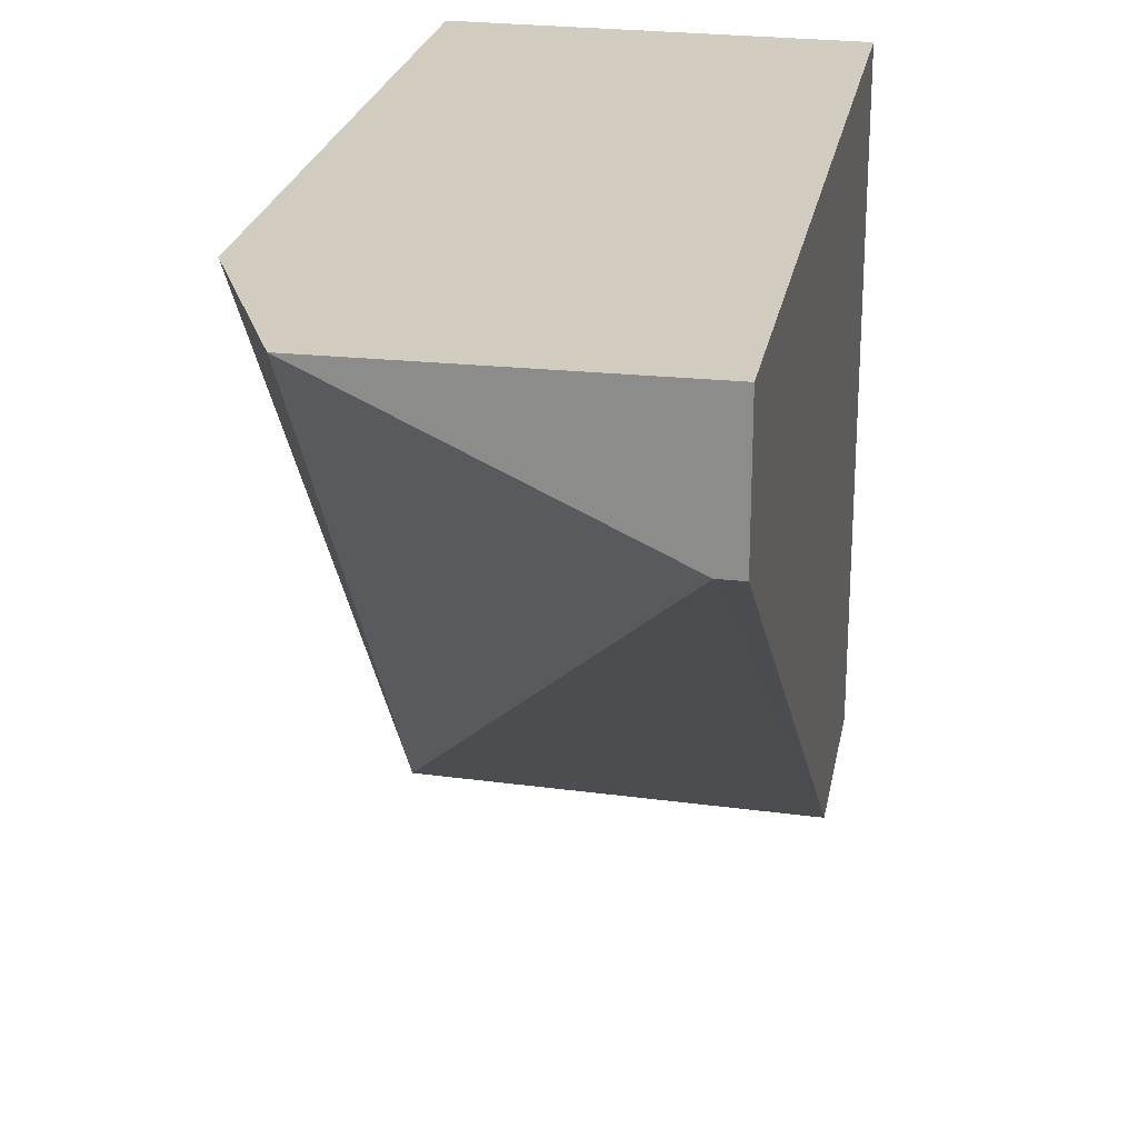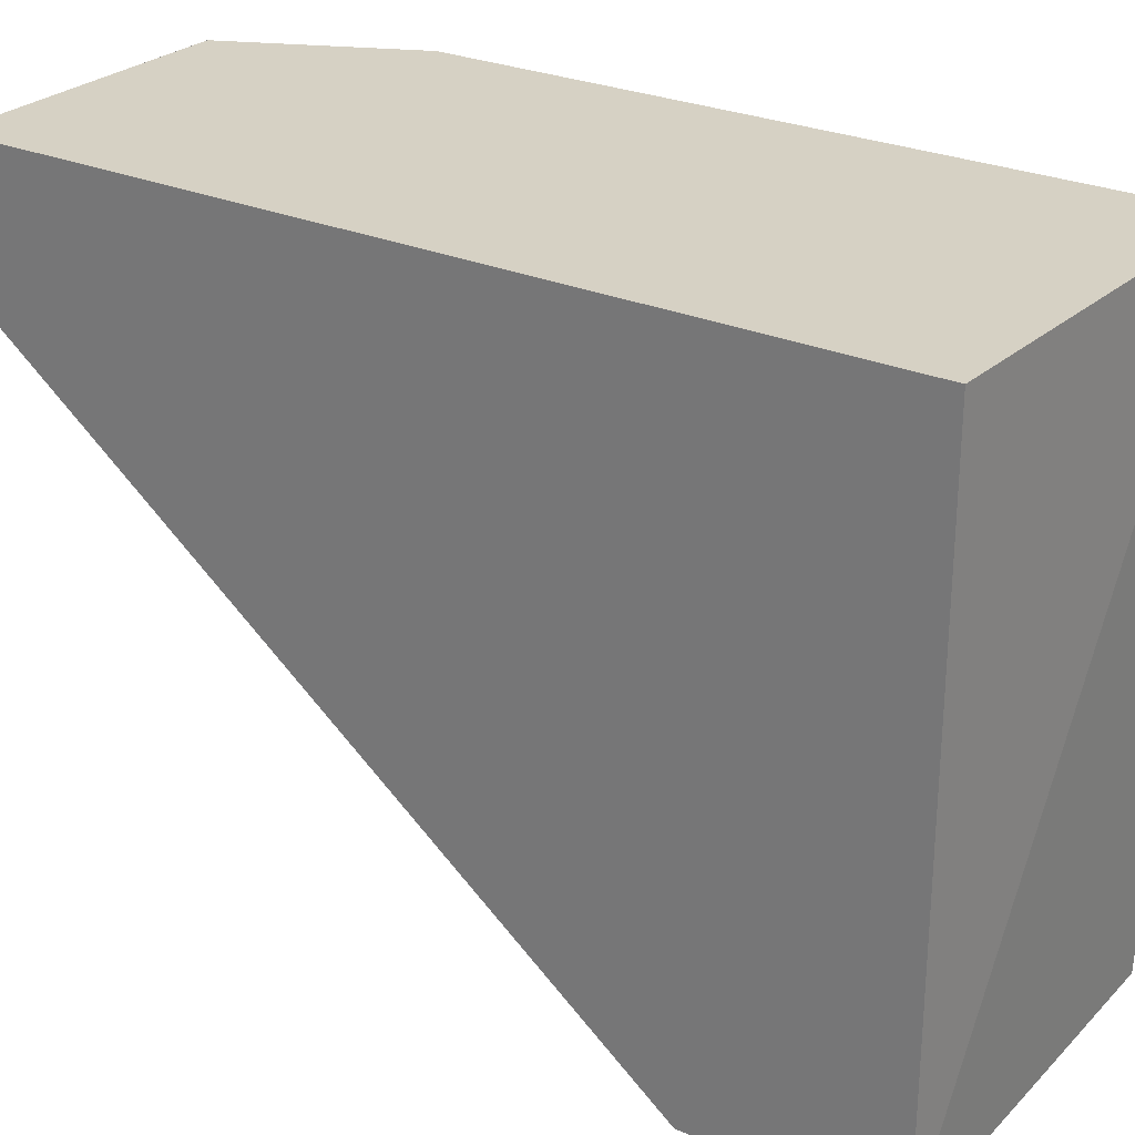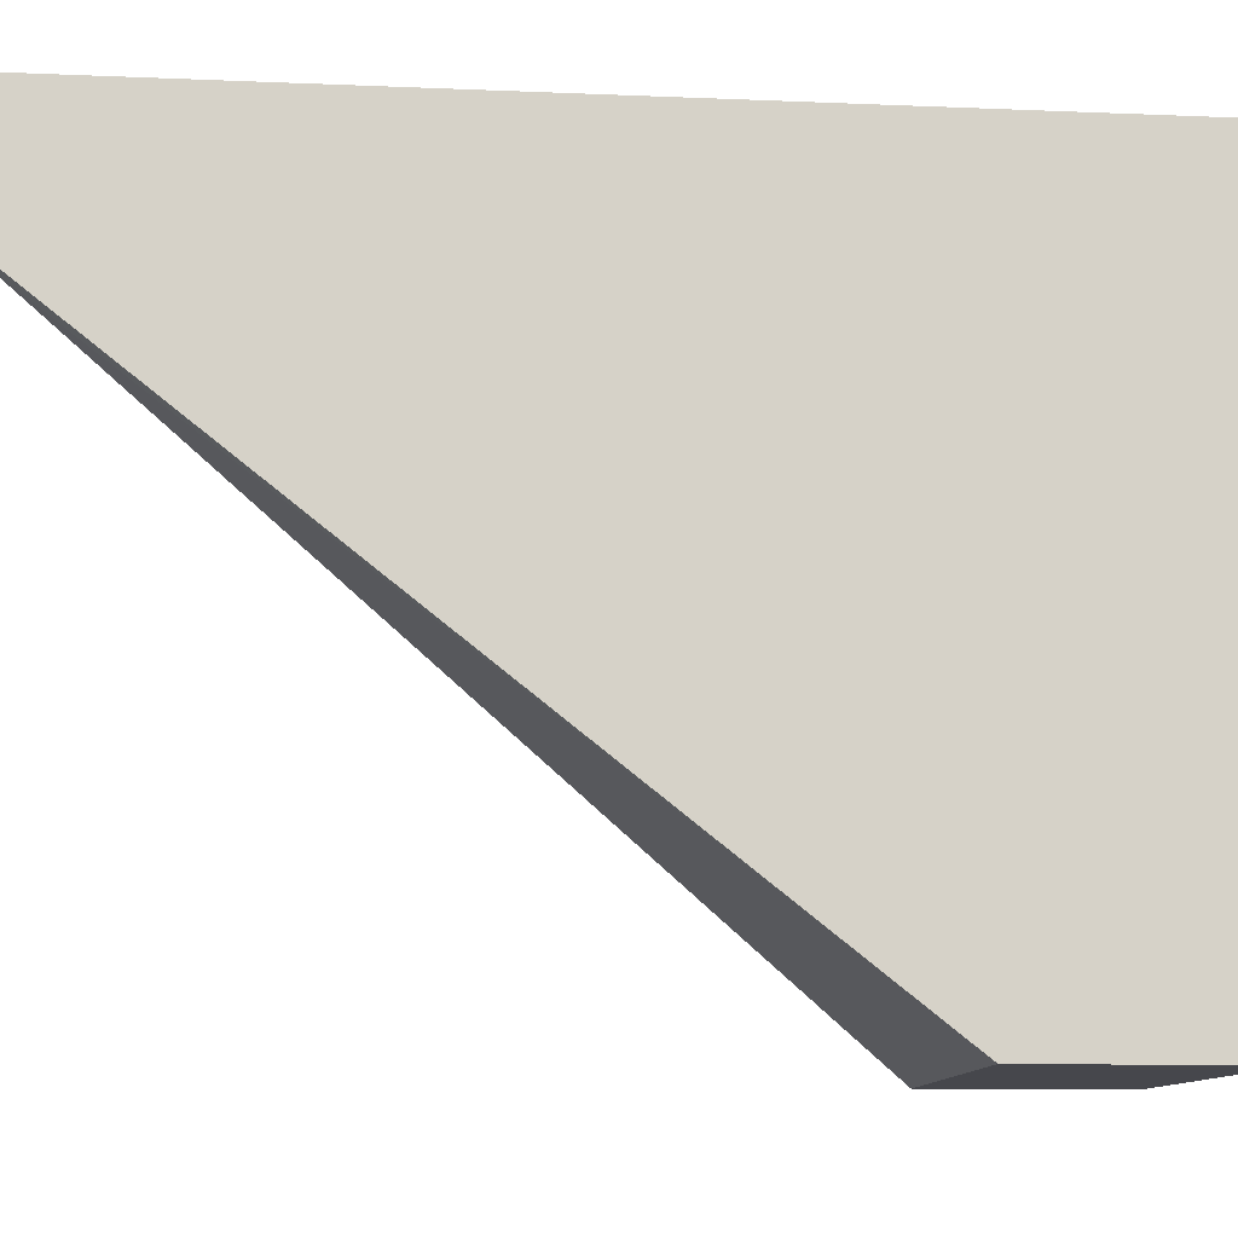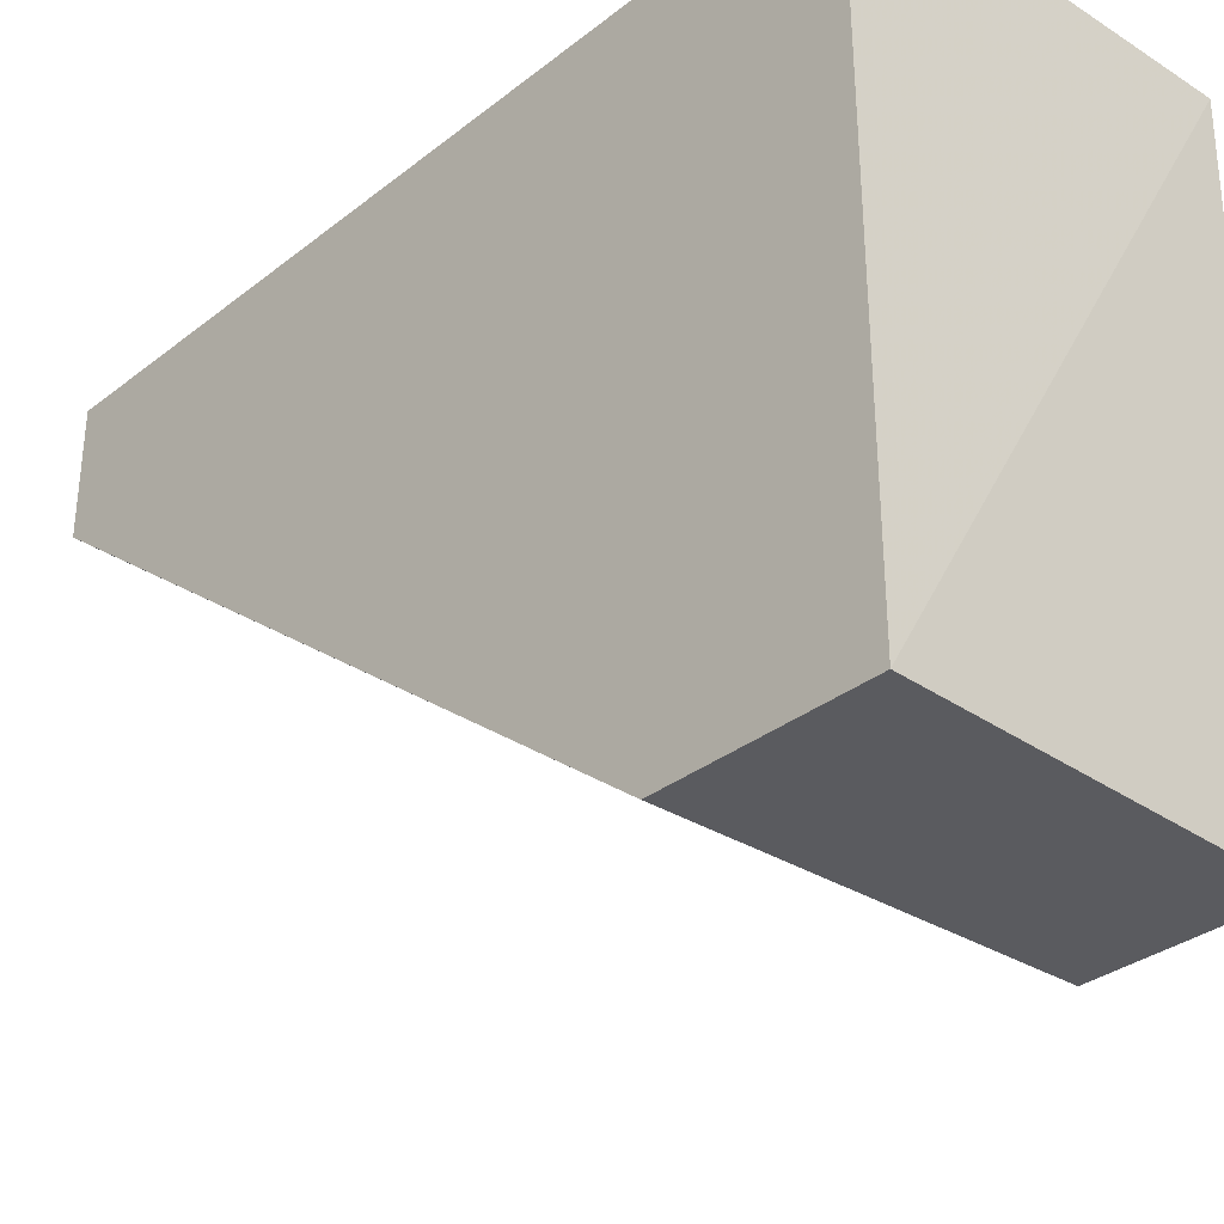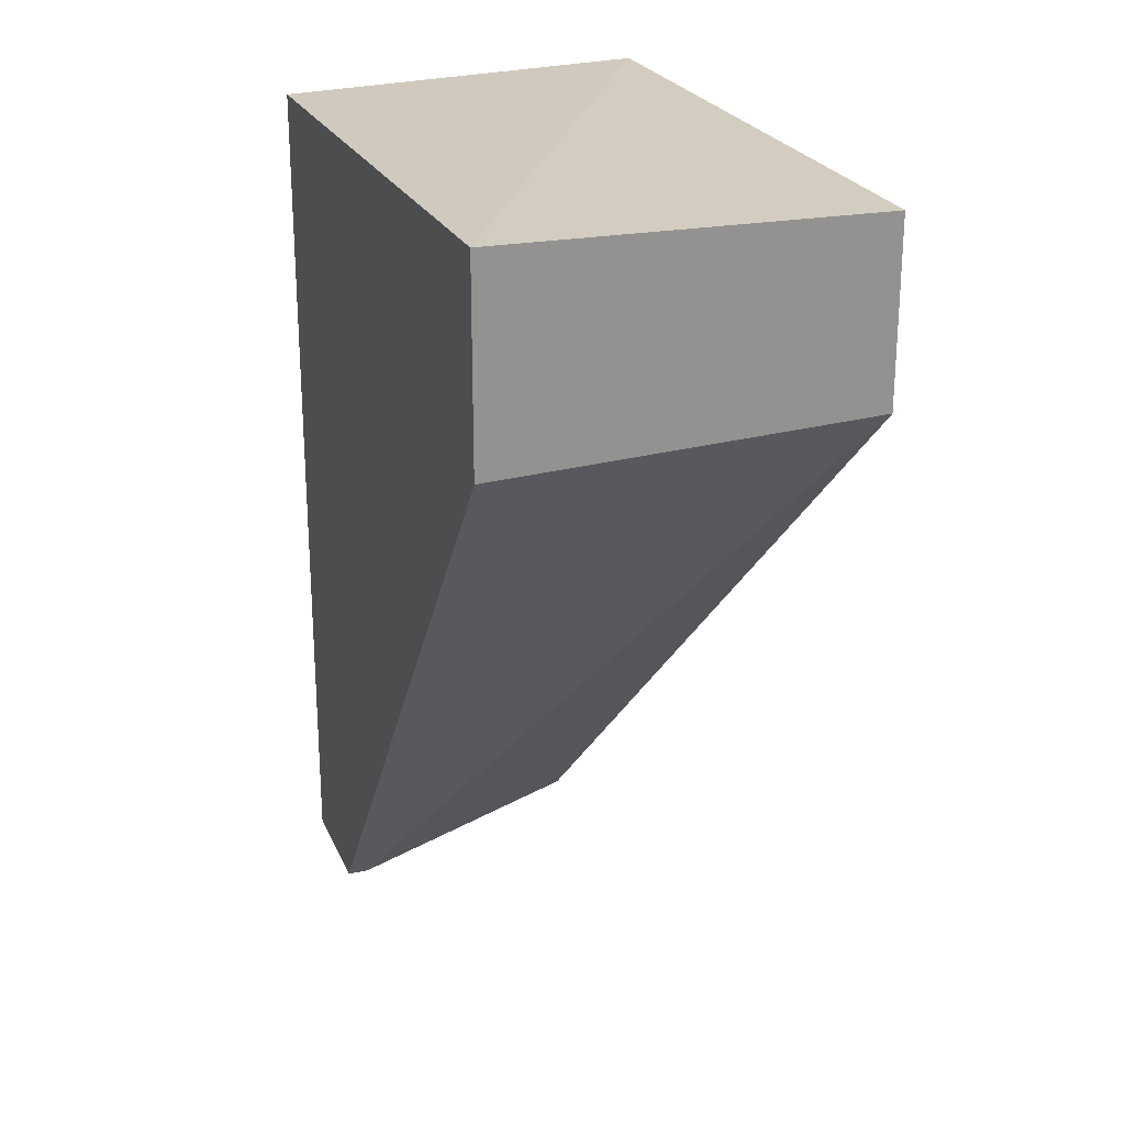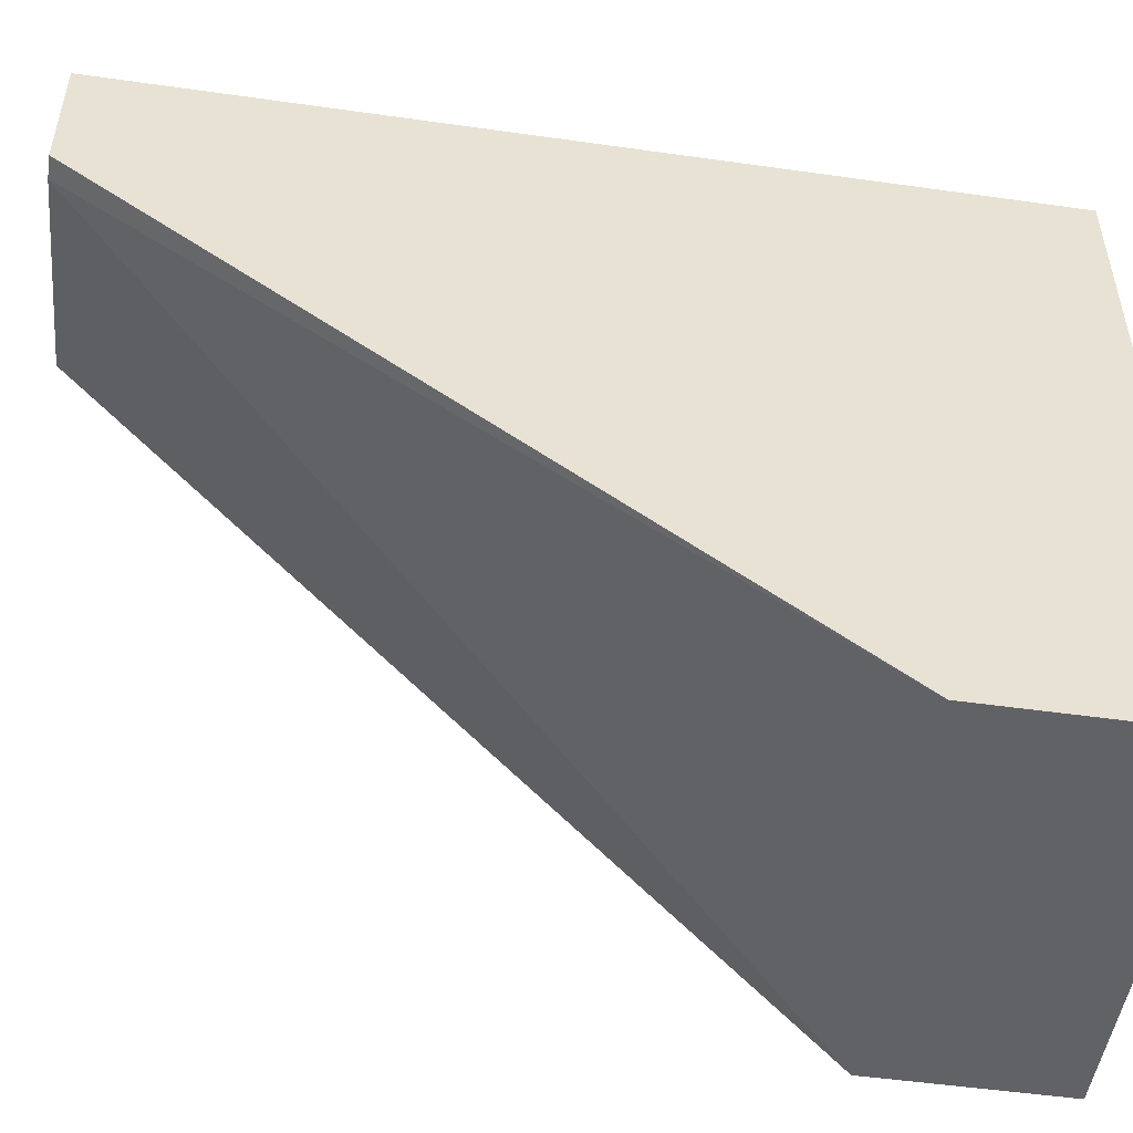
<metadata>
{"format":"obj","ext":"obj","renderer":"f3d","projection":"perspective","resolution":1024,"background":"white","views":[{"elev":23.8,"azim":10.2,"up":"+Z"},{"elev":26.8,"azim":124.5,"up":"+Z"},{"elev":-11.0,"azim":84.1,"up":"+Z"},{"elev":-33.2,"azim":136.8,"up":"+Z"},{"elev":23.1,"azim":160.8,"up":"+Y"},{"elev":-50.6,"azim":81.2,"up":"+Z"}]}
</metadata>
<code>
v 0.0004541 -0.01463 0.2365
v 0.124 -0.0195 0.2365
v 0.124 -0.01906 0.02465
v 0.0004541 -0.0195 0.02465
v 0.0004541 -0.2429 0.2365
v 0.124 -0.3006 0.2365
v 0.124 -0.08374 0.02465
v 0.0004541 -0.07792 0.02465
v 0.02761 -0.3006 0.2365
v 0.124 -0.3006 0.1948
v 0.1169 -0.3006 0.1948
f 3 7 8
f 7 11 8
f 7 10 11
f 6 11 10
f 6 9 11
f 5 8 9
f 8 11 9
f 3 8 4
f 2 7 3
f 1 9 6
f 2 6 10
f 1 6 2
f 1 5 9
f 1 8 5
f 1 4 8
f 1 3 4
f 1 2 3
f 2 10 7

</code>
